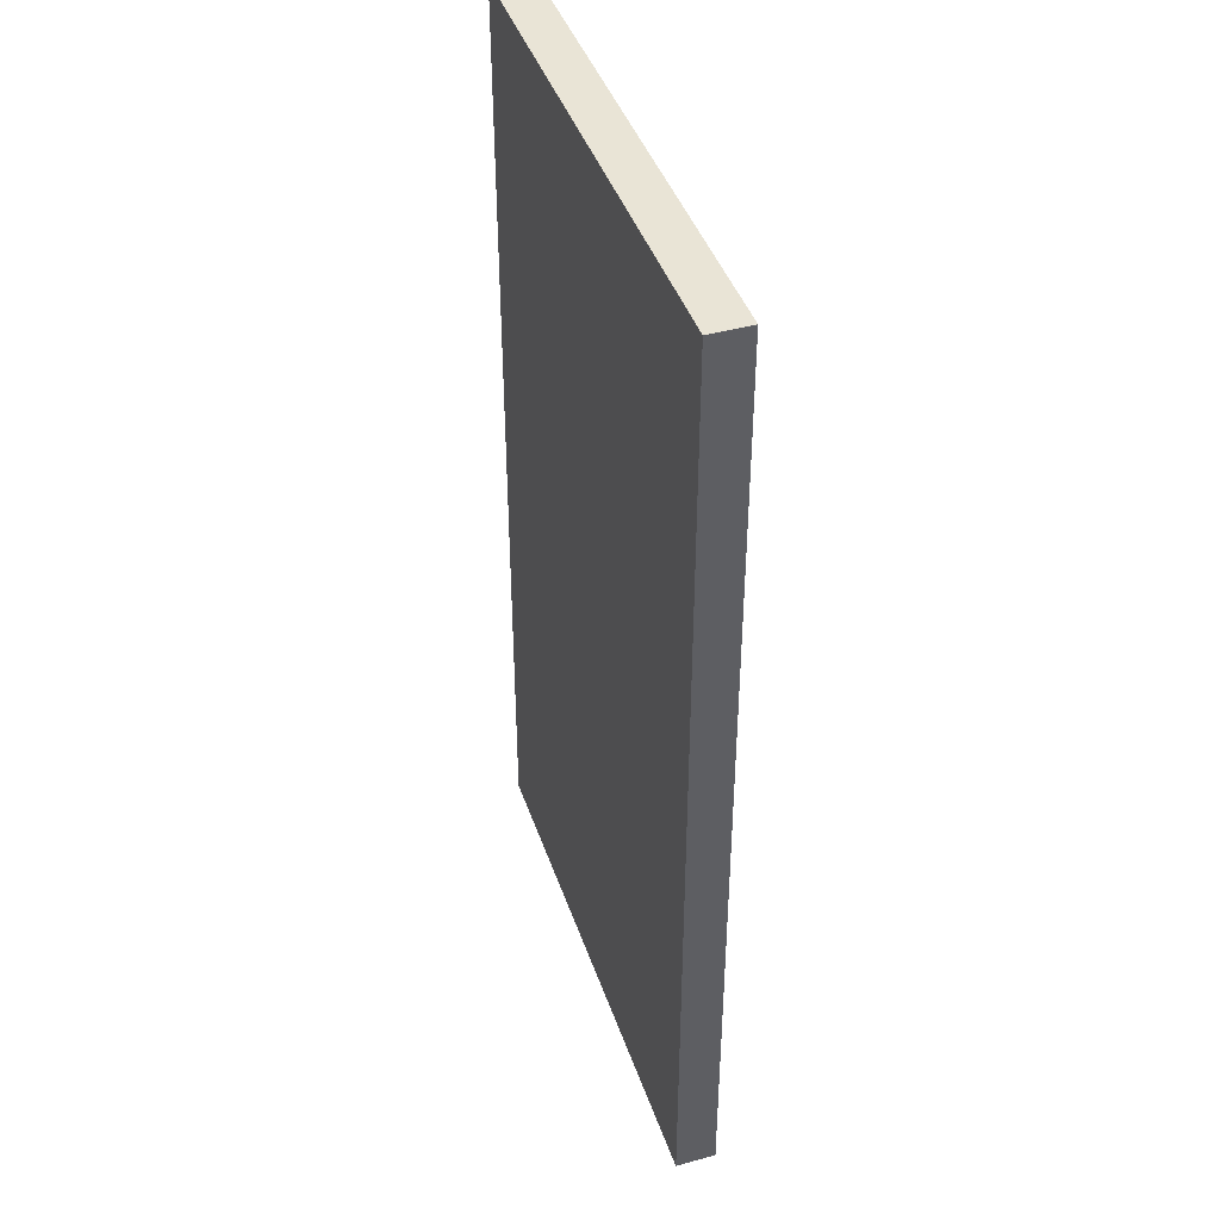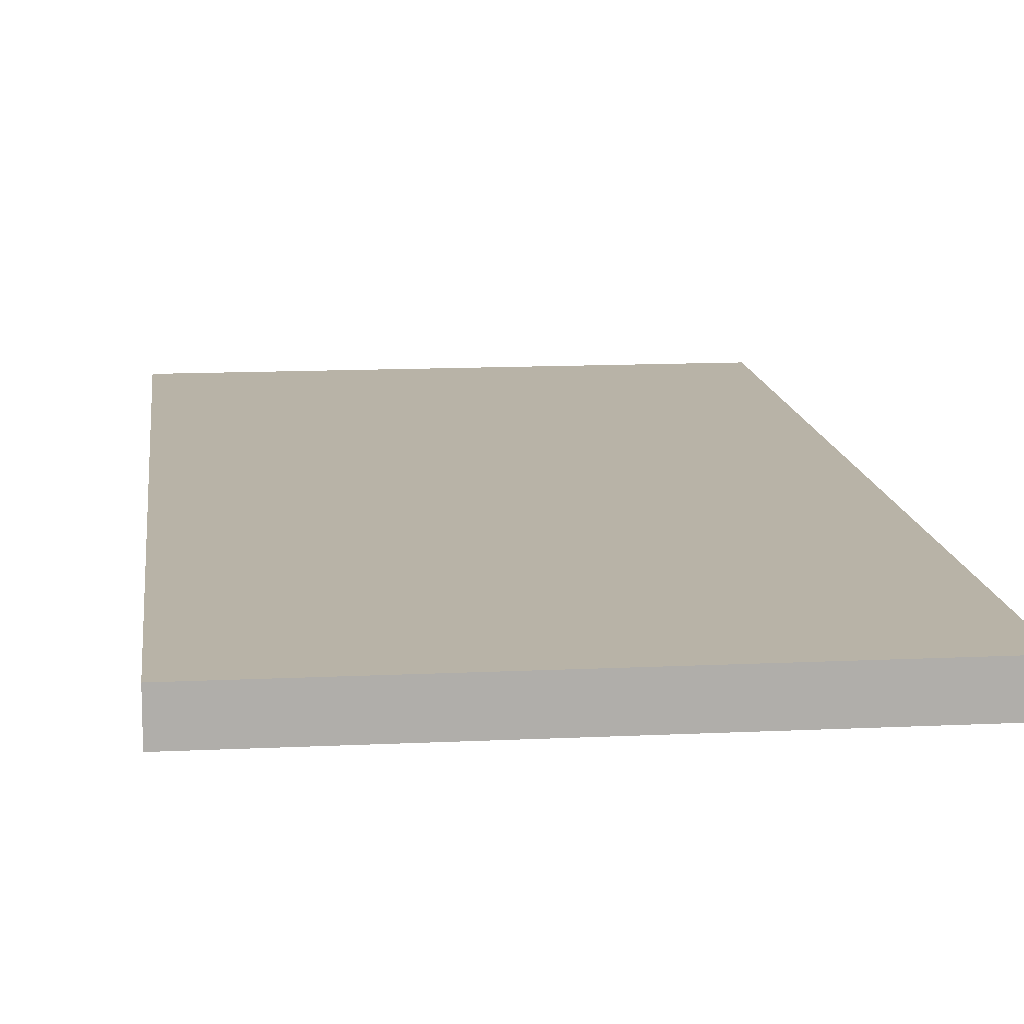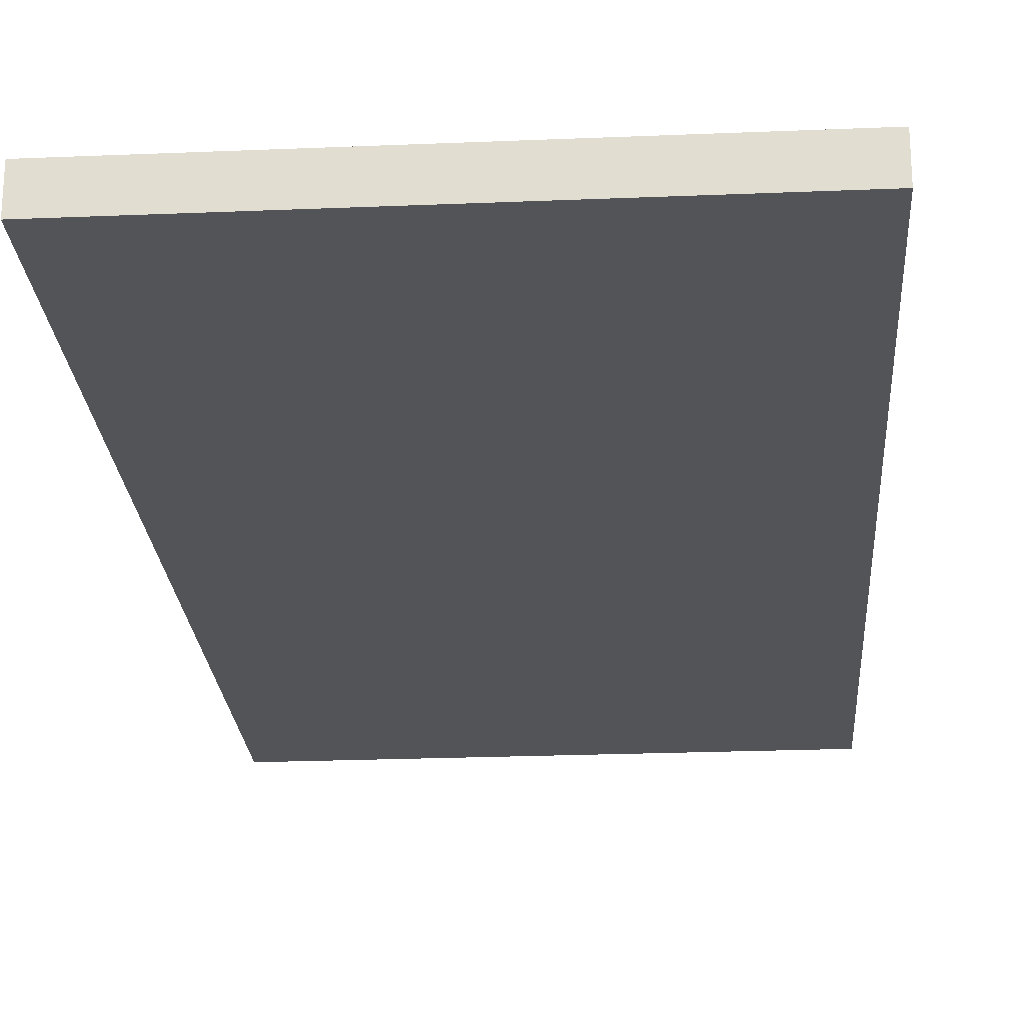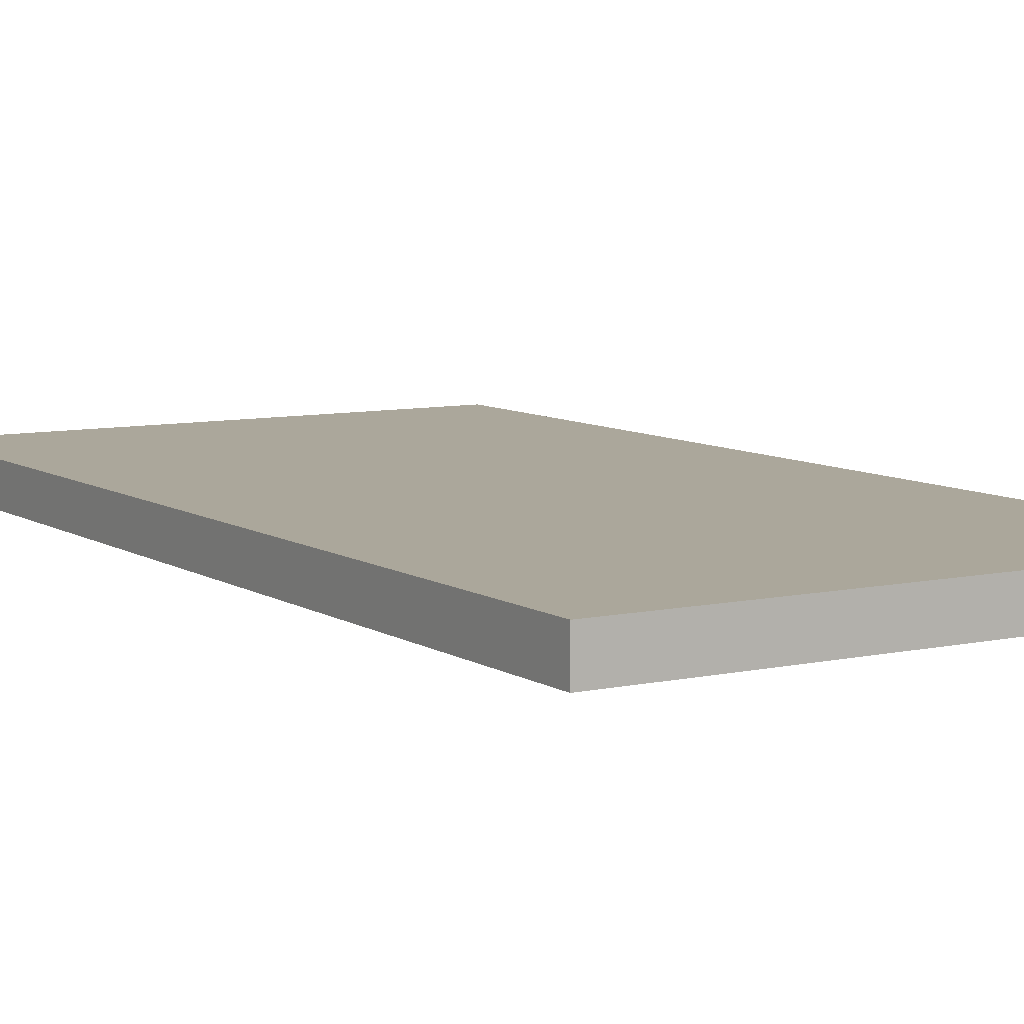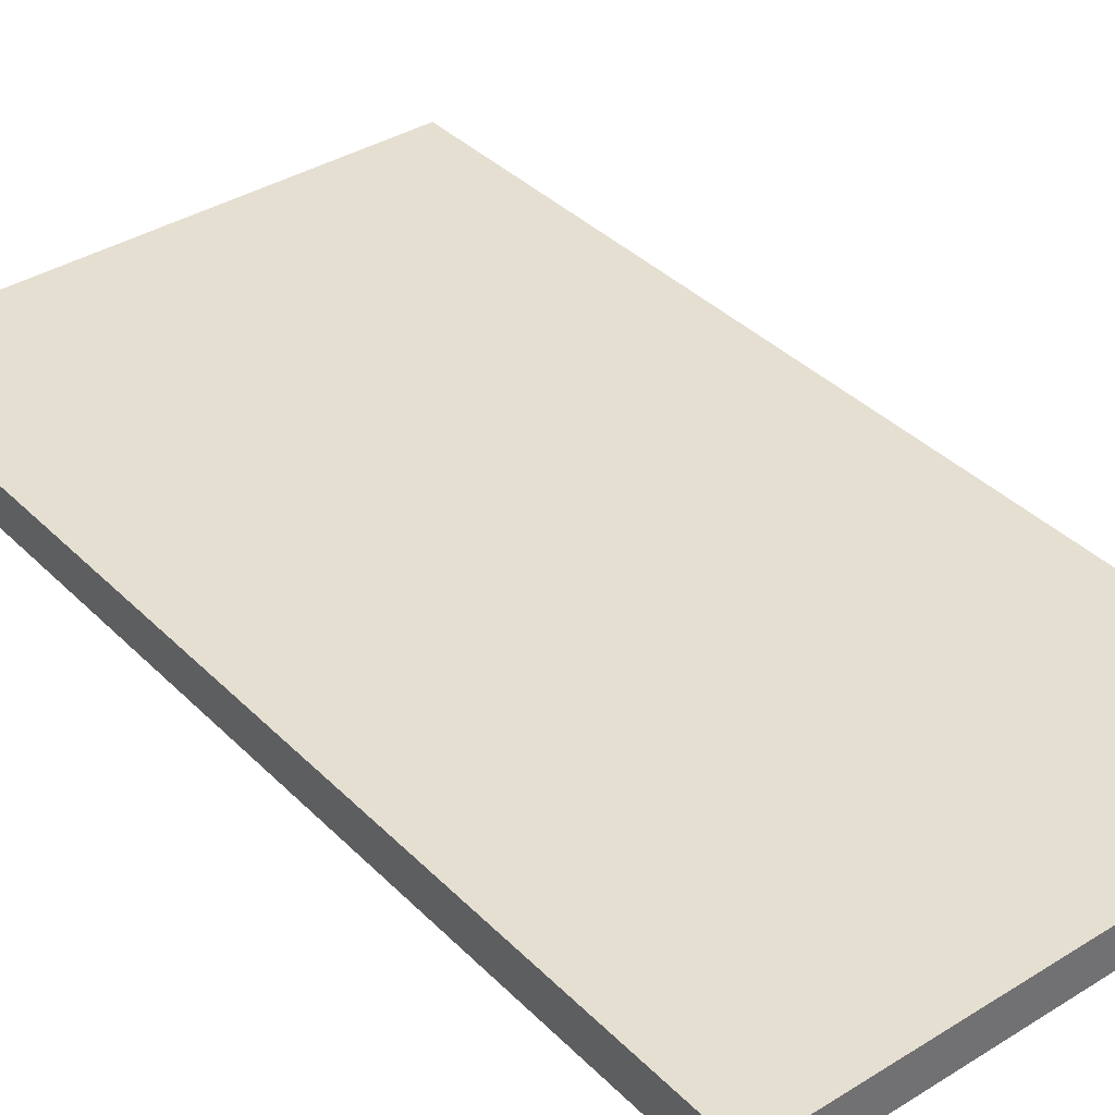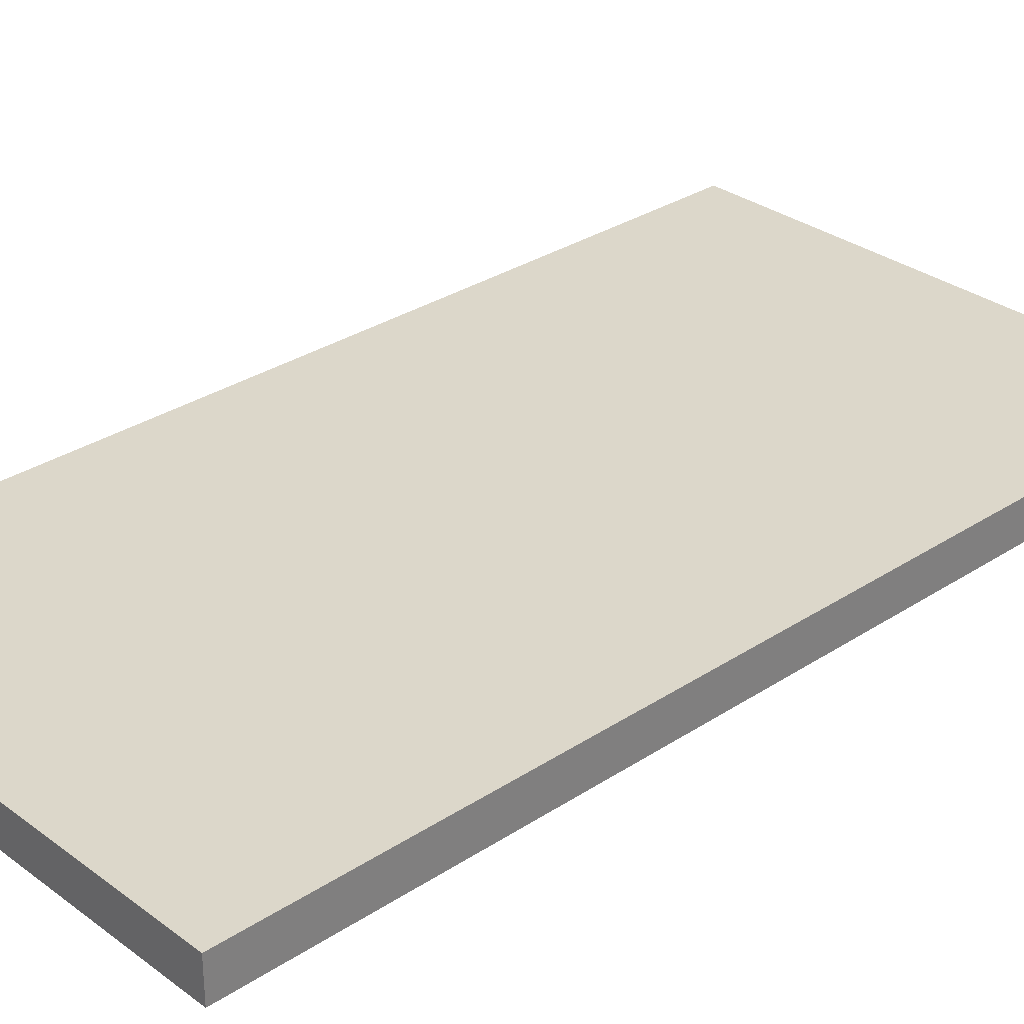
<metadata>
{"format":"obj","ext":"obj","renderer":"f3d","projection":"perspective","resolution":1024,"background":"white","views":[{"elev":42.7,"azim":71.7,"up":"+Z"},{"elev":12.8,"azim":173.6,"up":"+Y"},{"elev":-23.5,"azim":-176.0,"up":"+Y"},{"elev":8.1,"azim":148.6,"up":"+Y"},{"elev":37.4,"azim":141.5,"up":"+Y"},{"elev":30.7,"azim":46.7,"up":"+Y"}]}
</metadata>
<code>
o 267110
v -4.016 10 8.271
v -2.716 10 8.271
v -2.716 10 10.7
v -4.016 10 10.7
v -4.016 10.1 8.271
v -4.016 10.1 10.7
v -2.716 10.1 10.7
v -2.716 10.1 8.271
f 4 1 2
f 2 3 4
f 7 8 5
f 5 6 7
f 2 1 5
f 5 8 2
f 3 2 7
f 8 7 2
f 4 3 7
f 7 6 4
f 1 4 5
f 6 5 4

</code>
